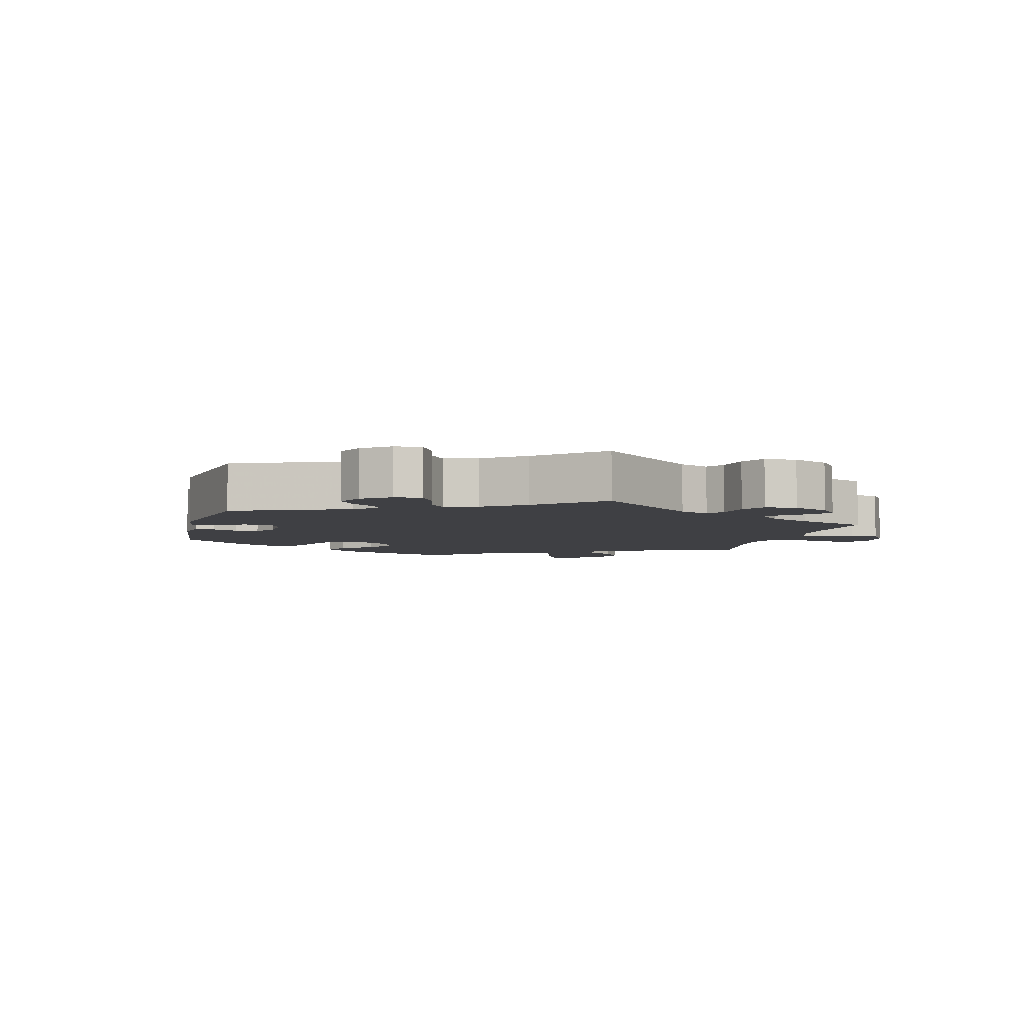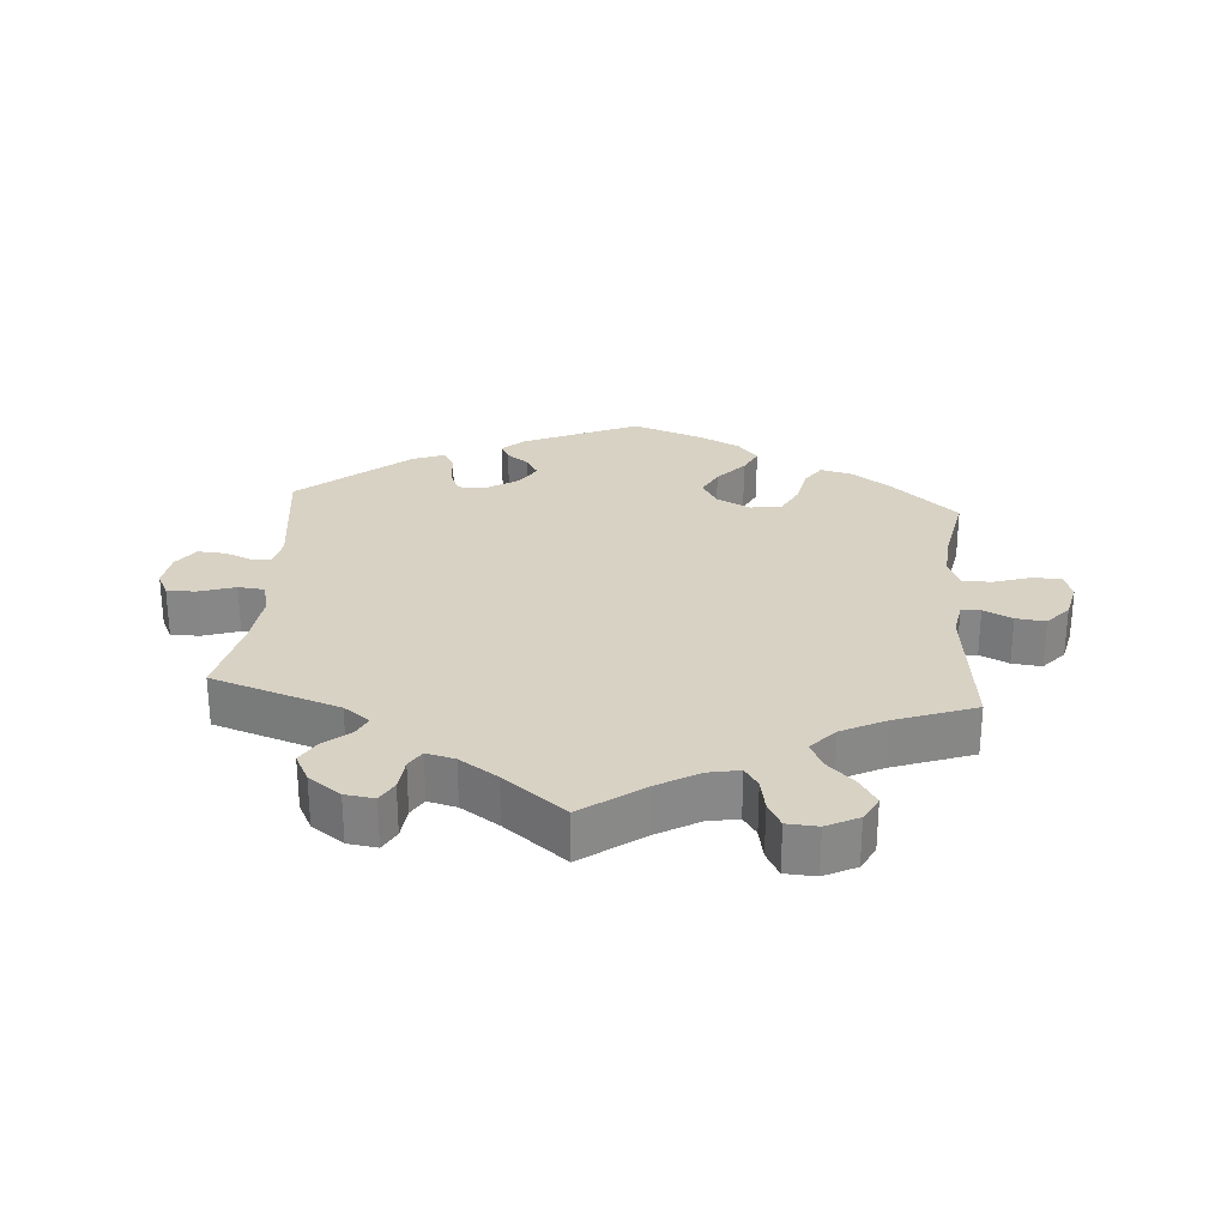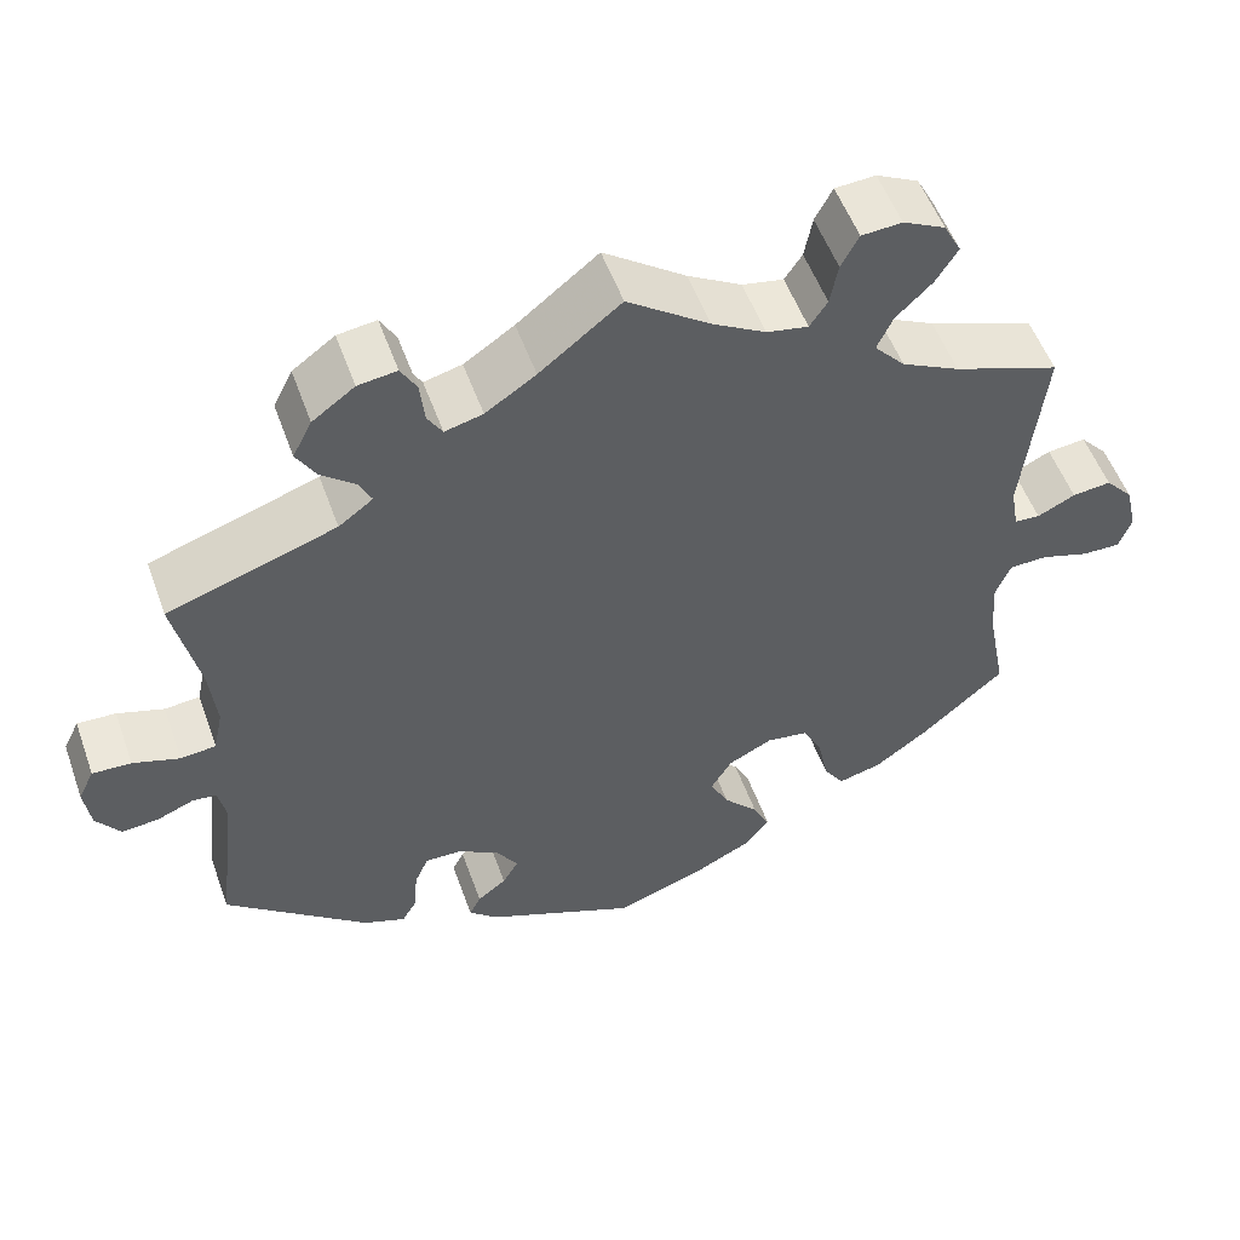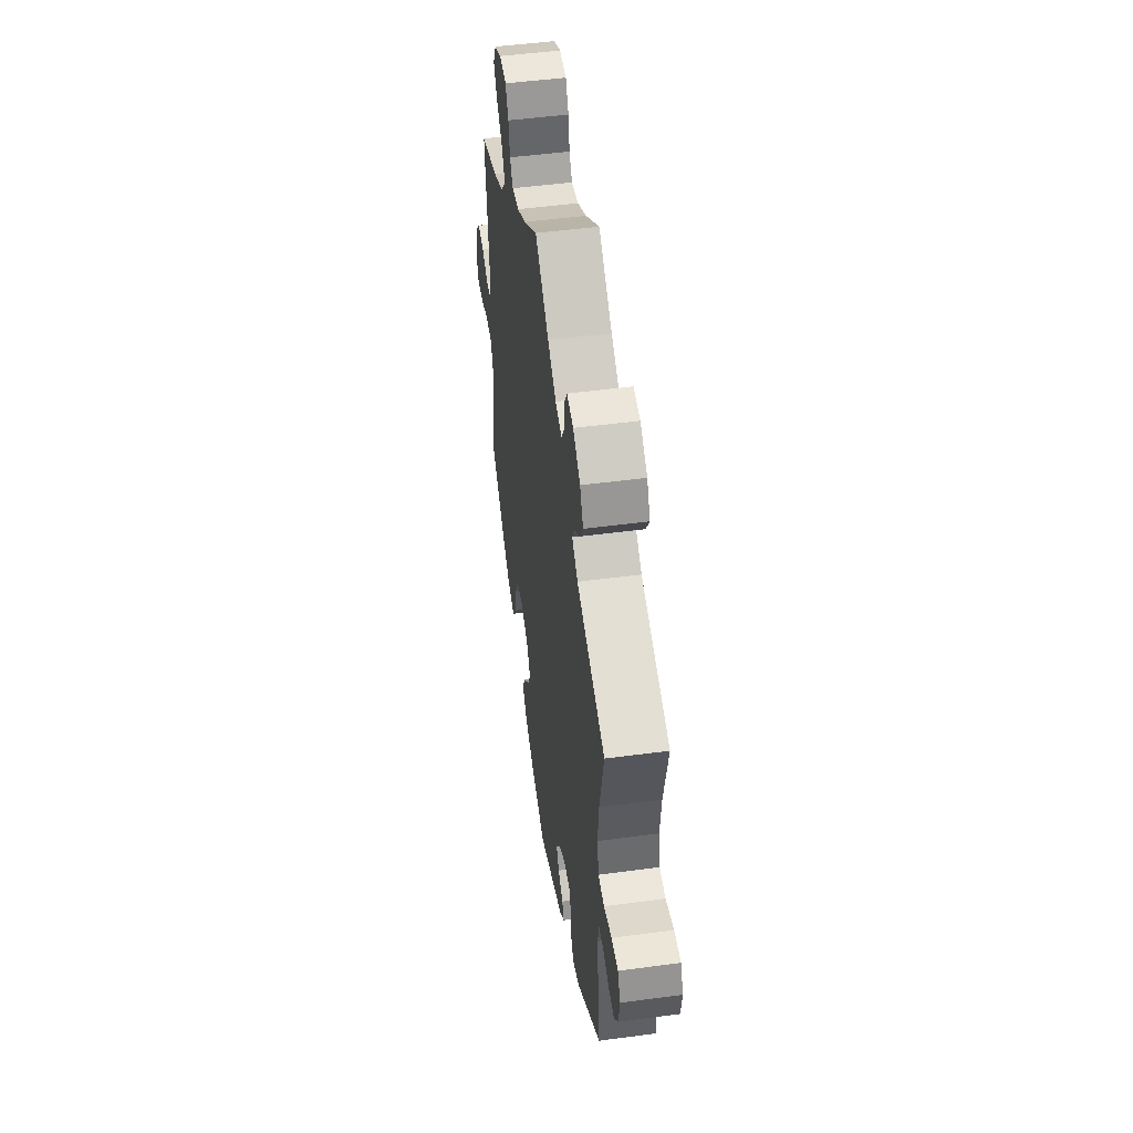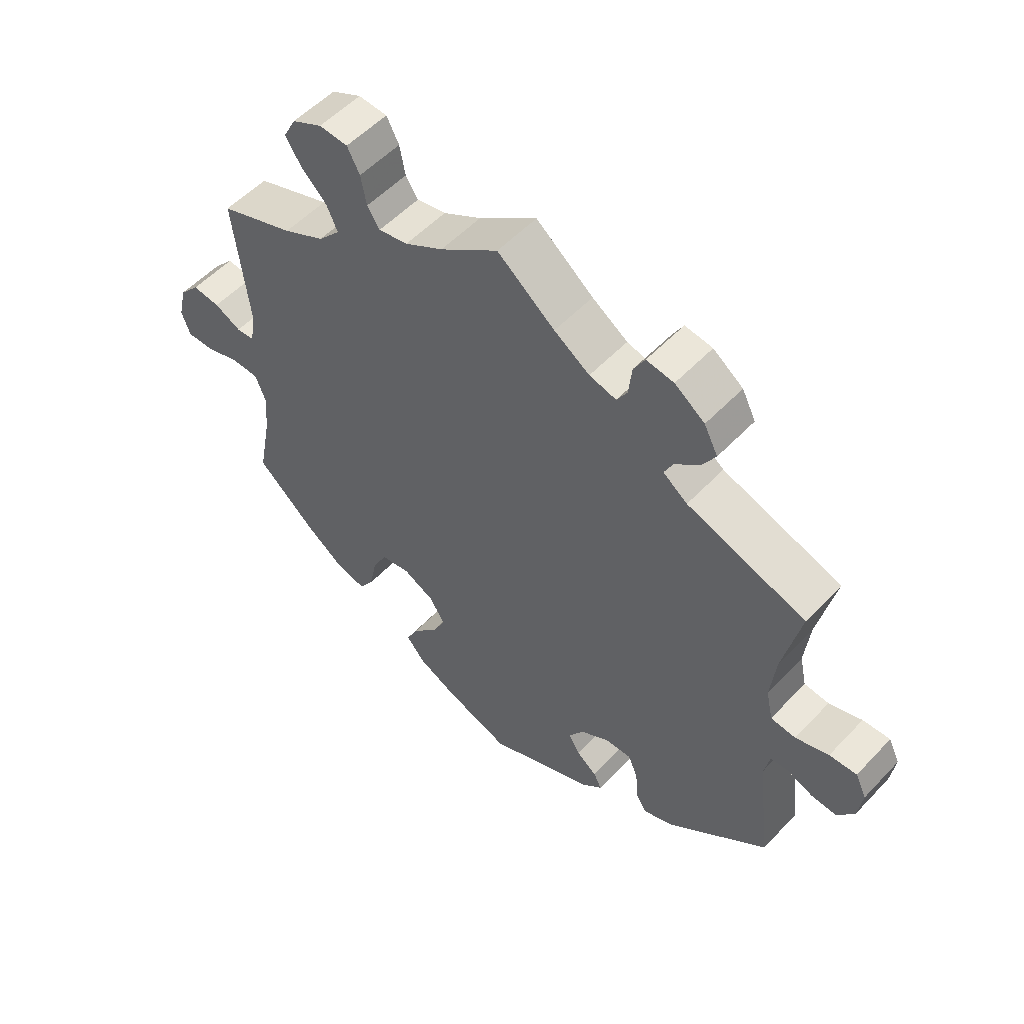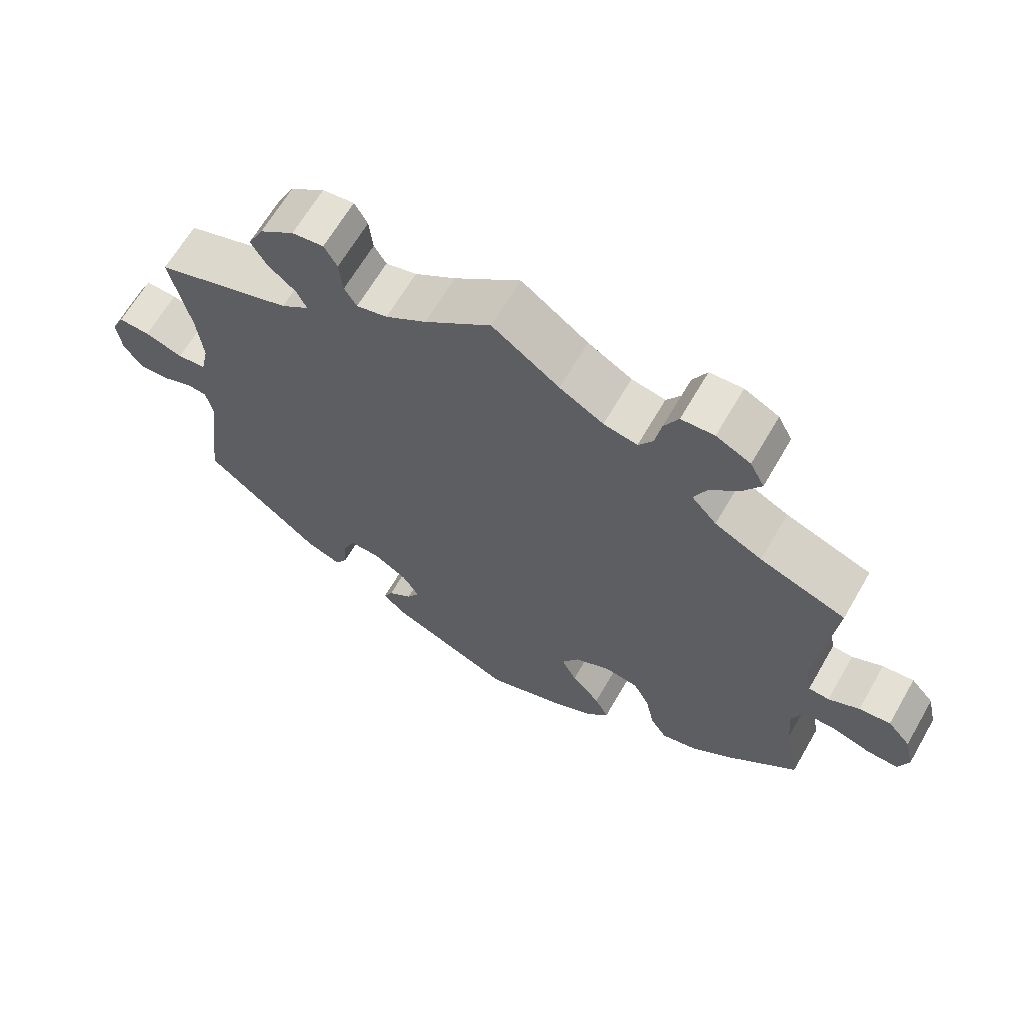
<metadata>
{"format":"obj","ext":"obj","renderer":"f3d","projection":"perspective","resolution":1024,"background":"white","views":[{"elev":-5.1,"azim":-74.5,"up":"+Y"},{"elev":27.7,"azim":4.3,"up":"+Y"},{"elev":53.5,"azim":-19.6,"up":"+Z"},{"elev":49.5,"azim":-98.4,"up":"+Z"},{"elev":54.2,"azim":-137.8,"up":"+Z"},{"elev":65.1,"azim":30.0,"up":"+Z"}]}
</metadata>
<code>
v -0.171 0.07 -0.504
v -0.204 0.07 -0.474
v -0.191 0.07 -0.448
v -0.158 0.07 -0.423
v -0.14 0.07 -0.392
v -0.164 0.07 -0.354
v -0.211 0.07 -0.325
v -0.253 0.07 -0.324
v -0.269 0.07 -0.361
v -0.273 0.07 -0.412
v -0.29 0.07 -0.441
v -0.338 0.07 -0.423
v -0.5 0.07 -0.289
v -0.477 0.07 -0.102
v -0.486 0.07 -0.058
v -0.514 0.07 -0.056
v -0.556 0.07 -0.073
v -0.597 0.07 -0.076
v -0.624 0.07 -0.039
v -0.631 0.07 0.013
v -0.613 0.07 0.05
v -0.569 0.07 0.048
v -0.516 0.07 0.031
v -0.476 0.07 0.035
v -0.465 0.07 0.086
v -0.473 0.07 0.162
v -0.501 0.07 0.289
v -0.31 0.07 0.353
v -0.271 0.07 0.382
v -0.285 0.07 0.411
v -0.324 0.07 0.443
v -0.346 0.07 0.48
v -0.324 0.07 0.523
v -0.276 0.07 0.558
v -0.232 0.07 0.564
v -0.214 0.07 0.532
v -0.209 0.07 0.484
v -0.192 0.07 0.456
v -0.149 0.07 0.467
v -0.092 0.07 0.505
v 0 0.07 0.578
v 0.093 0.07 0.511
v 0.154 0.07 0.476
v 0.201 0.07 0.467
v 0.221 0.07 0.497
v 0.23 0.07 0.545
v 0.25 0.07 0.583
v 0.296 0.07 0.586
v 0.344 0.07 0.562
v 0.364 0.07 0.524
v 0.339 0.07 0.484
v 0.298 0.07 0.444
v 0.28 0.07 0.405
v 0.315 0.07 0.366
v 0.381 0.07 0.333
v 0.501 0.07 0.29
v 0.477 0.07 0.076
v 0.486 0.07 0.025
v 0.515 0.07 0.023
v 0.558 0.07 0.044
v 0.602 0.07 0.049
v 0.634 0.07 0.013
v 0.647 0.07 -0.043
v 0.633 0.07 -0.082
v 0.589 0.07 -0.081
v 0.535 0.07 -0.064
v 0.491 0.07 -0.065
v 0.474 0.07 -0.108
v 0.479 0.07 -0.174
v 0.501 0.07 -0.288
v 0.406 0.07 -0.372
v 0.346 0.07 -0.416
v 0.296 0.07 -0.429
v 0.273 0.07 -0.394
v 0.261 0.07 -0.336
v 0.238 0.07 -0.291
v 0.191 0.07 -0.284
v 0.141 0.07 -0.309
v 0.117 0.07 -0.349
v 0.138 0.07 -0.391
v 0.178 0.07 -0.435
v 0.197 0.07 -0.474
v 0.167 0.07 -0.51
v 0.107 0.07 -0.54
v 0.001 0.07 -0.578
v -0.171 0 -0.504
v -0.204 0 -0.474
v -0.191 0 -0.448
v -0.158 0 -0.423
v -0.14 0 -0.392
v -0.164 0 -0.354
v -0.211 0 -0.325
v -0.253 0 -0.324
v -0.269 0 -0.361
v -0.273 0 -0.412
v -0.29 0 -0.441
v -0.338 0 -0.423
v -0.5 0 -0.289
v -0.477 0 -0.102
v -0.486 0 -0.058
v -0.514 0 -0.056
v -0.556 0 -0.073
v -0.597 0 -0.076
v -0.624 0 -0.039
v -0.631 0 0.013
v -0.613 0 0.05
v -0.569 0 0.048
v -0.516 0 0.031
v -0.476 0 0.035
v -0.465 0 0.086
v -0.473 0 0.162
v -0.501 0 0.289
v -0.31 0 0.353
v -0.271 0 0.382
v -0.285 0 0.411
v -0.324 0 0.443
v -0.346 0 0.48
v -0.324 0 0.523
v -0.276 0 0.558
v -0.232 0 0.564
v -0.214 0 0.532
v -0.209 0 0.484
v -0.192 0 0.456
v -0.149 0 0.467
v -0.092 0 0.505
v 0 0 0.578
v 0.093 0 0.511
v 0.154 0 0.476
v 0.201 0 0.467
v 0.221 0 0.497
v 0.23 0 0.545
v 0.25 0 0.583
v 0.296 0 0.586
v 0.344 0 0.562
v 0.364 0 0.524
v 0.339 0 0.484
v 0.298 0 0.444
v 0.28 0 0.405
v 0.315 0 0.366
v 0.381 0 0.333
v 0.501 0 0.29
v 0.477 0 0.076
v 0.486 0 0.025
v 0.515 0 0.023
v 0.558 0 0.044
v 0.602 0 0.049
v 0.634 0 0.013
v 0.647 0 -0.043
v 0.633 0 -0.082
v 0.589 0 -0.081
v 0.535 0 -0.064
v 0.491 0 -0.065
v 0.474 0 -0.108
v 0.479 0 -0.174
v 0.501 0 -0.288
v 0.406 0 -0.372
v 0.346 0 -0.416
v 0.296 0 -0.429
v 0.273 0 -0.394
v 0.261 0 -0.336
v 0.238 0 -0.291
v 0.191 0 -0.284
v 0.141 0 -0.309
v 0.117 0 -0.349
v 0.138 0 -0.391
v 0.178 0 -0.435
v 0.197 0 -0.474
v 0.167 0 -0.51
v 0.107 0 -0.54
v 0.001 0 -0.578
f 80 81 82 83
f 79 80 83 84
f 72 73 74 75
f 72 75 76
f 69 70 71 72
f 68 69 72 76
f 67 68 76 77
f 63 64 65 66
f 63 66 67
f 62 63 67
f 59 60 61 62
f 58 59 62 67
f 57 58 67 77
f 55 56 57 77
f 49 50 51 52
f 49 52 53
f 48 49 53
f 45 46 47 48
f 44 45 48 53
f 43 44 53 54
f 40 41 42
f 39 40 42 43
f 38 39 43 54
f 34 35 36 37
f 34 37 38
f 33 34 38
f 30 31 32 33
f 29 30 33 38
f 26 27 28
f 25 26 28 29
f 24 25 29 38
f 20 21 22 23
f 20 23 24
f 19 20 24
f 16 17 18 19
f 15 16 19 24
f 14 15 24 38
f 9 10 11 12
f 8 9 12 13
f 7 8 13 14
f 1 2 3 4
f 1 4 5
f 79 84 85 1
f 54 55 77 78
f 6 7 14 38
f 5 6 38 54
f 54 78 79
f 1 5 54 79
f 168 167 166 165
f 169 168 165 164
f 160 159 158 157
f 161 160 157
f 157 156 155 154
f 161 157 154 153
f 162 161 153 152
f 151 150 149 148
f 152 151 148
f 152 148 147
f 147 146 145 144
f 152 147 144 143
f 162 152 143 142
f 162 142 141 140
f 137 136 135 134
f 138 137 134
f 138 134 133
f 133 132 131 130
f 138 133 130 129
f 139 138 129 128
f 127 126 125
f 128 127 125 124
f 139 128 124 123
f 122 121 120 119
f 123 122 119
f 123 119 118
f 118 117 116 115
f 123 118 115 114
f 113 112 111
f 114 113 111 110
f 123 114 110 109
f 108 107 106 105
f 109 108 105
f 109 105 104
f 104 103 102 101
f 109 104 101 100
f 123 109 100 99
f 97 96 95 94
f 98 97 94 93
f 99 98 93 92
f 89 88 87 86
f 90 89 86
f 86 170 169 164
f 163 162 140 139
f 123 99 92 91
f 139 123 91 90
f 164 163 139
f 164 139 90 86
f 1 86 87 2
f 2 87 88 3
f 3 88 89 4
f 4 89 90 5
f 5 90 91 6
f 6 91 92 7
f 7 92 93 8
f 8 93 94 9
f 9 94 95 10
f 10 95 96 11
f 11 96 97 12
f 12 97 98 13
f 13 98 99 14
f 14 99 100 15
f 15 100 101 16
f 16 101 102 17
f 17 102 103 18
f 18 103 104 19
f 19 104 105 20
f 20 105 106 21
f 21 106 107 22
f 22 107 108 23
f 23 108 109 24
f 24 109 110 25
f 25 110 111 26
f 26 111 112 27
f 27 112 113 28
f 28 113 114 29
f 29 114 115 30
f 30 115 116 31
f 31 116 117 32
f 32 117 118 33
f 33 118 119 34
f 34 119 120 35
f 35 120 121 36
f 36 121 122 37
f 37 122 123 38
f 38 123 124 39
f 39 124 125 40
f 40 125 126 41
f 41 126 127 42
f 42 127 128 43
f 43 128 129 44
f 44 129 130 45
f 45 130 131 46
f 46 131 132 47
f 47 132 133 48
f 48 133 134 49
f 49 134 135 50
f 50 135 136 51
f 51 136 137 52
f 52 137 138 53
f 53 138 139 54
f 54 139 140 55
f 55 140 141 56
f 56 141 142 57
f 57 142 143 58
f 58 143 144 59
f 59 144 145 60
f 60 145 146 61
f 61 146 147 62
f 62 147 148 63
f 63 148 149 64
f 64 149 150 65
f 65 150 151 66
f 66 151 152 67
f 67 152 153 68
f 68 153 154 69
f 69 154 155 70
f 70 155 156 71
f 71 156 157 72
f 72 157 158 73
f 73 158 159 74
f 74 159 160 75
f 75 160 161 76
f 76 161 162 77
f 77 162 163 78
f 78 163 164 79
f 79 164 165 80
f 80 165 166 81
f 81 166 167 82
f 82 167 168 83
f 83 168 169 84
f 84 169 170 85
f 85 170 86 1

</code>
